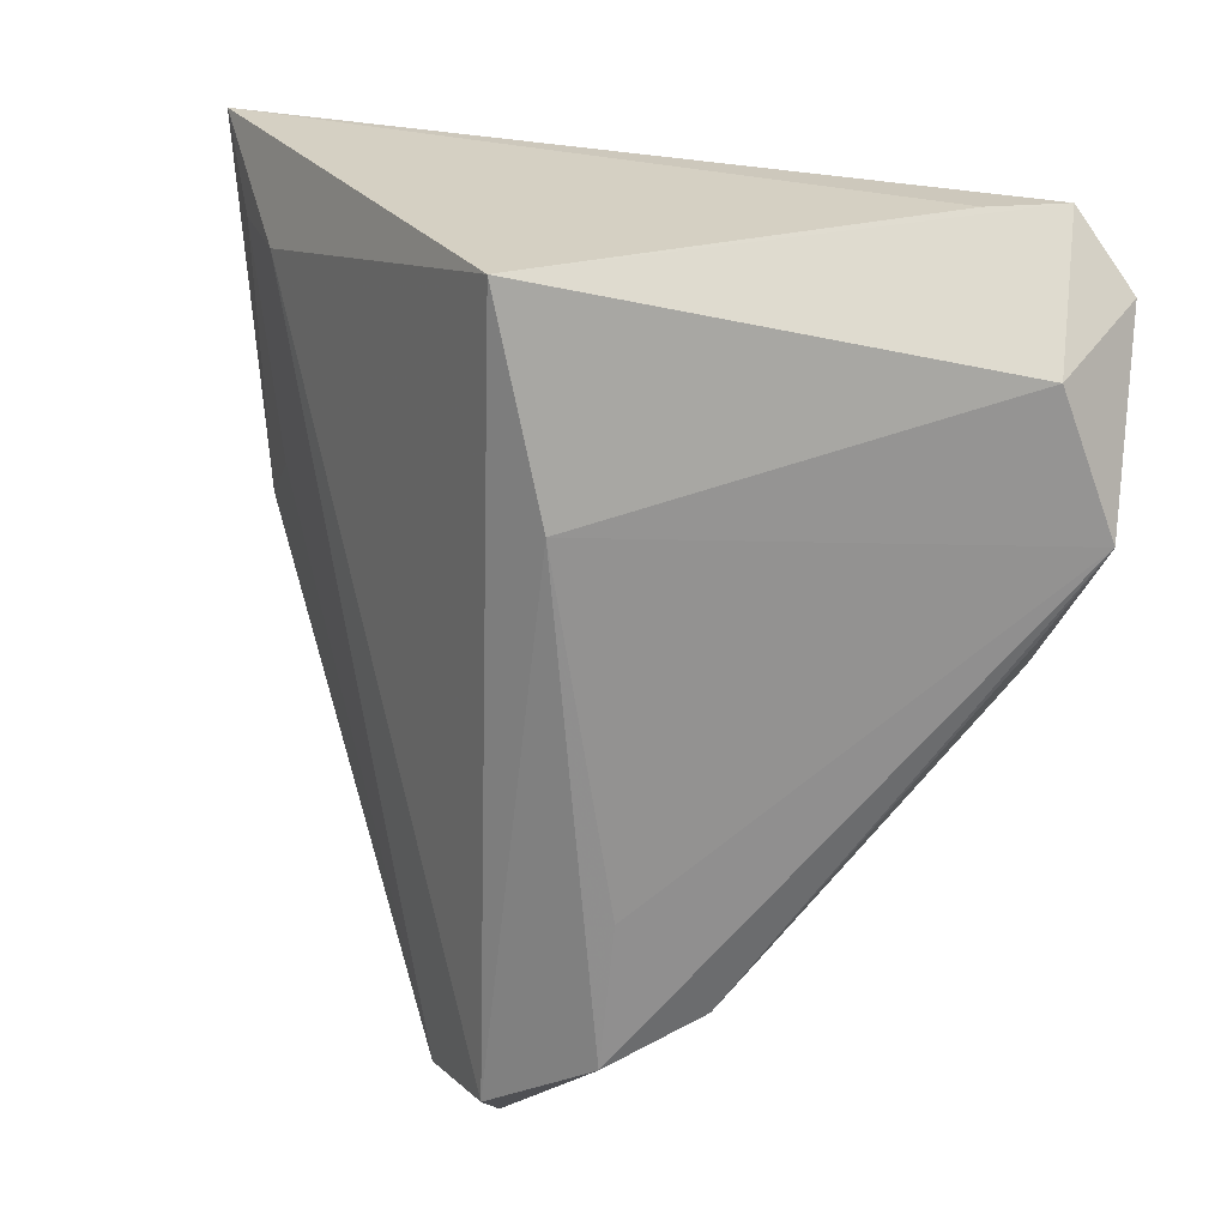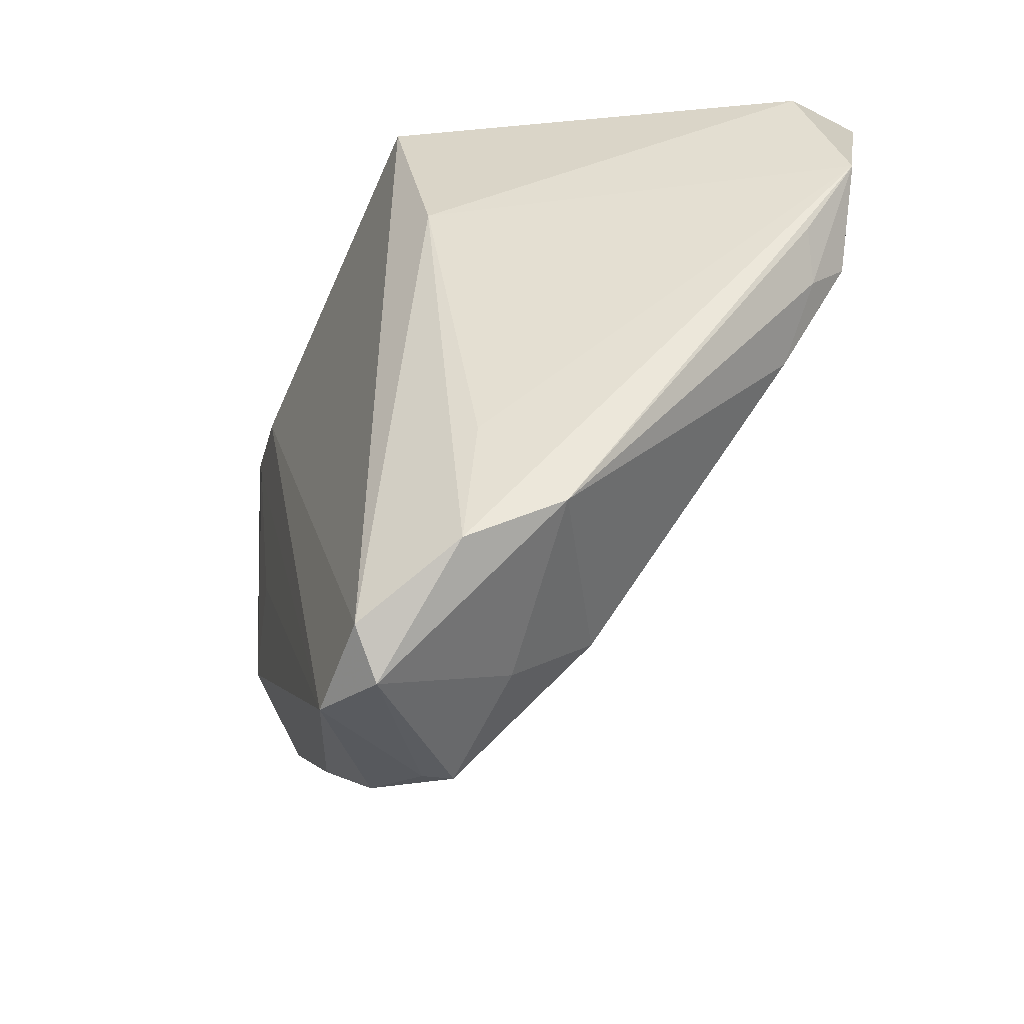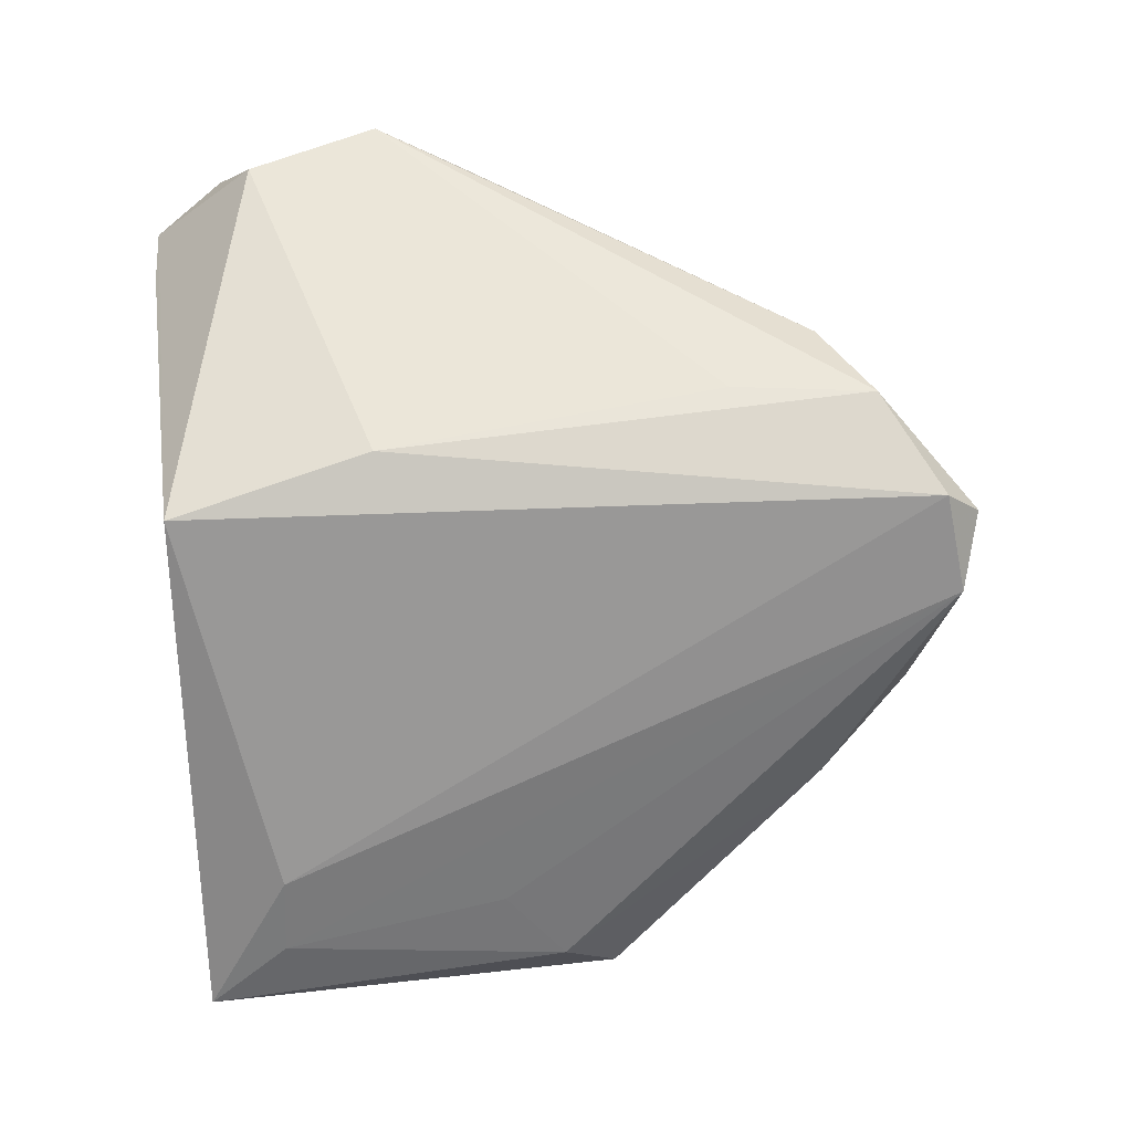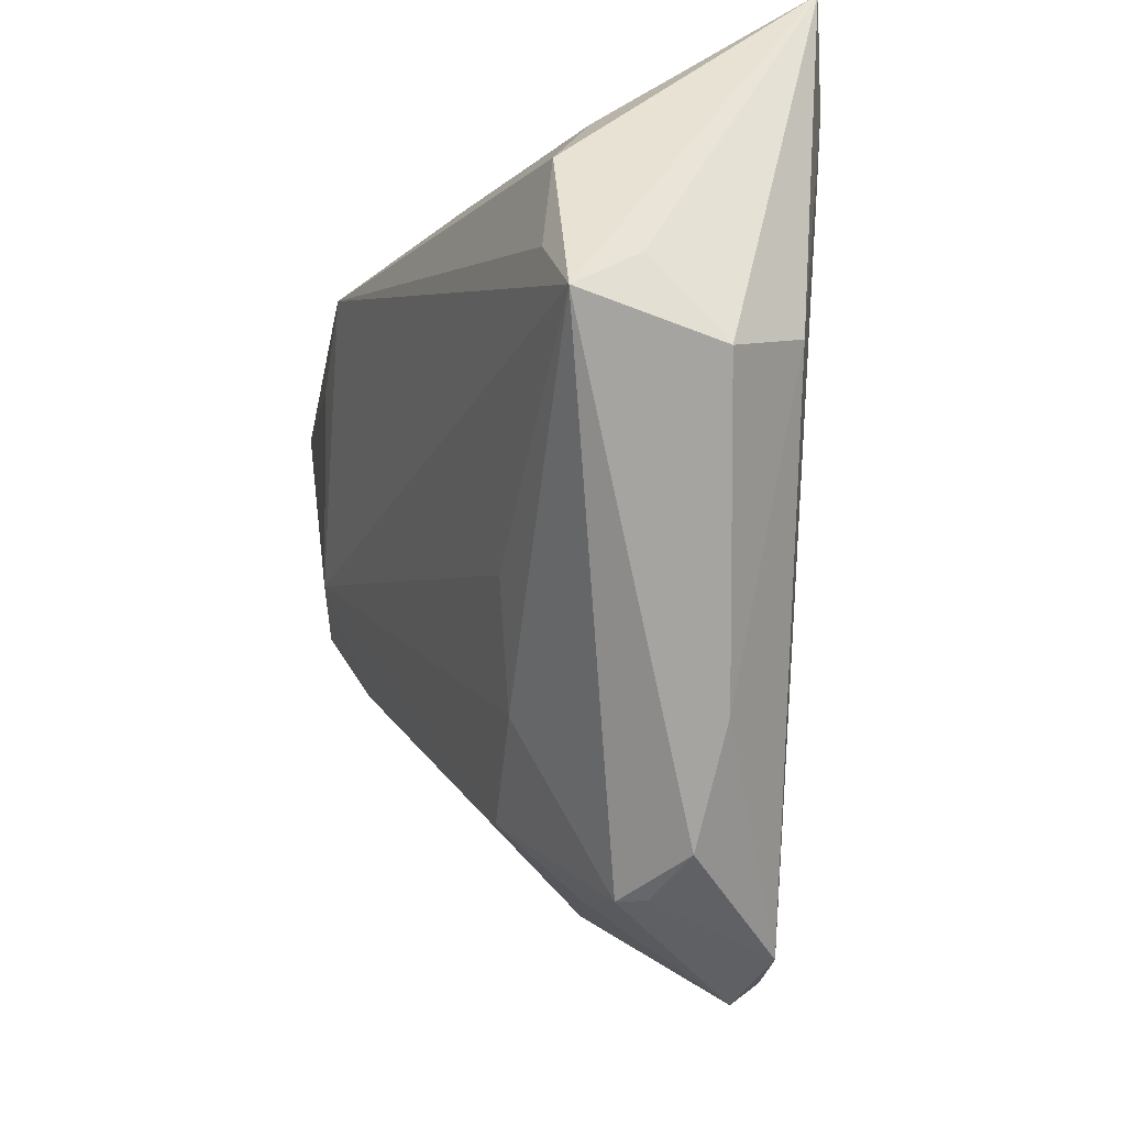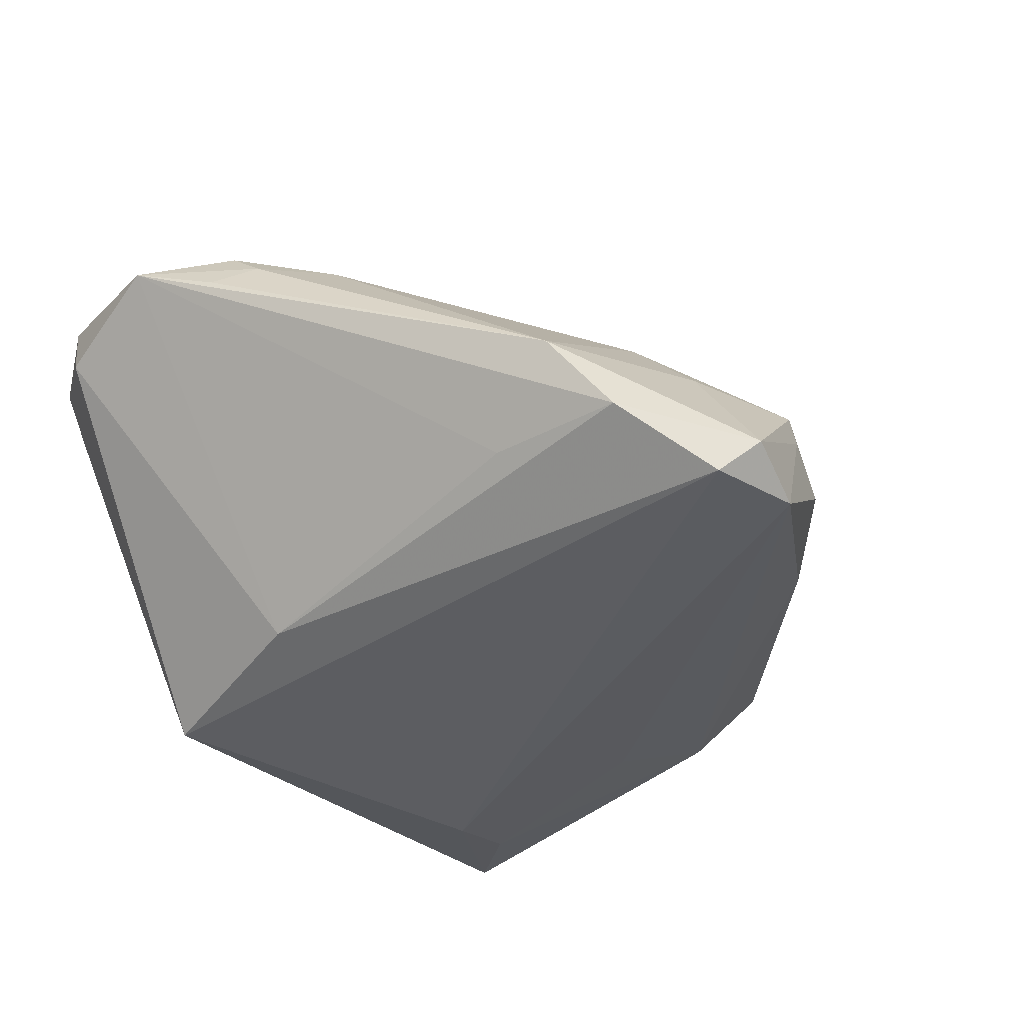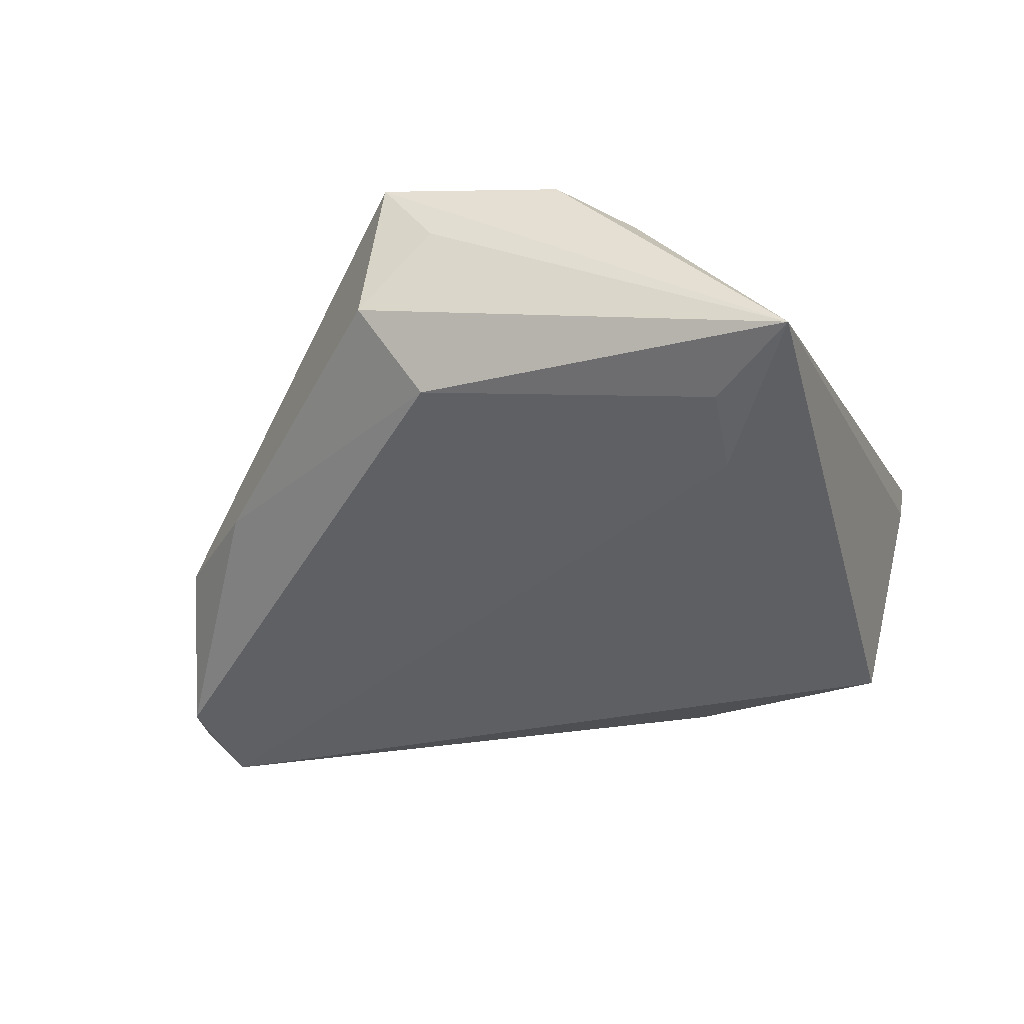
<metadata>
{"format":"obj","ext":"obj","renderer":"f3d","projection":"perspective","resolution":1024,"background":"white","views":[{"elev":20.2,"azim":-123.7,"up":"+Y"},{"elev":-49.8,"azim":-116.3,"up":"+Y"},{"elev":-71.1,"azim":-84.3,"up":"+Z"},{"elev":-27.1,"azim":79.5,"up":"+Y"},{"elev":-38.0,"azim":-47.0,"up":"+Z"},{"elev":-38.2,"azim":109.4,"up":"+Z"}]}
</metadata>
<code>
v -0.04494 -0.001277 0.02519
v 0.05216 -0.002518 0.004279
v -0.008343 -0.03991 0.00895
v -0.02382 0.008896 -0.02049
v 0.03817 0.02753 -0.01888
v -0.02555 -0.03186 -0.01398
v -0.05089 0.02399 0.01744
v -0.01264 -0.05521 -0.02193
v 0.007043 -0.05341 -0.005035
v -0.04239 0.03794 0.02552
v 0.04734 8.047e-05 0.01374
v -0.05362 0.008225 0.02254
v -0.03885 0.003285 0.0269
v -0.009125 -0.05911 -0.01762
v 0.007067 0.03147 0.01628
v 0.04656 0.01164 0.0125
v -0.0004802 -0.05651 -0.02063
v 0.02856 0.02617 -0.02114
v -0.02877 -0.04283 -0.004621
v 0.05341 -0.008125 0.01215
v 0.01414 -0.05071 -0.008335
v 0.04476 -0.006114 -0.01382
v 0.04163 0.02009 0.007635
v -0.04868 -0.001787 0.01809
v -0.03658 -0.01271 0.02085
v 0.05126 -0.01181 -0.00457
v -0.04442 -0.005876 0.02093
v 0.005887 -0.05338 -0.001626
v 0.04562 0.03794 -0.017
v -0.02598 0.02446 0.02896
v 0.006187 -0.0331 0.009948
v 0.03507 0.0002688 -0.01708
v 0.02495 -0.03962 -0.009903
v -0.01883 0.03302 -0.02333
v -0.02356 -0.0487 -0.01462
v -0.007616 -0.04874 -0.0009111
v -0.03824 0.03772 0.01801
v 0.01659 -0.02137 0.01281
v -0.04775 0.02964 0.02896
v -0.01347 0.03041 0.02896
f 14 35 8
f 6 35 12
f 7 10 34
f 13 3 31
f 12 35 19
f 19 35 14
f 31 3 28
f 28 20 31
f 21 20 28
f 15 29 40
f 40 29 10
f 40 13 20
f 34 8 4
f 4 8 35
f 35 6 4
f 4 7 34
f 4 6 12
f 12 7 4
f 26 20 33
f 33 20 21
f 34 10 37
f 37 29 34
f 10 29 37
f 18 8 34
f 34 29 18
f 20 29 16
f 22 29 26
f 26 33 22
f 2 20 26
f 26 29 2
f 2 29 20
f 31 20 38
f 38 13 31
f 20 13 38
f 12 19 24
f 9 28 14
f 21 28 9
f 3 19 36
f 36 28 3
f 36 19 14
f 14 28 36
f 8 18 17
f 32 22 17
f 14 8 17
f 17 22 33
f 17 33 21
f 17 9 14
f 21 9 17
f 23 29 15
f 23 16 29
f 15 40 23
f 40 16 23
f 11 40 20
f 20 16 11
f 11 16 40
f 5 18 29
f 29 22 5
f 5 22 32
f 32 17 5
f 5 17 18
f 39 40 10
f 39 7 12
f 10 7 39
f 25 19 3
f 3 13 25
f 13 40 30
f 30 39 13
f 40 39 30
f 27 24 19
f 19 25 27
f 12 24 27
f 1 25 13
f 1 27 25
f 12 27 1
f 1 39 12
f 13 39 1

</code>
